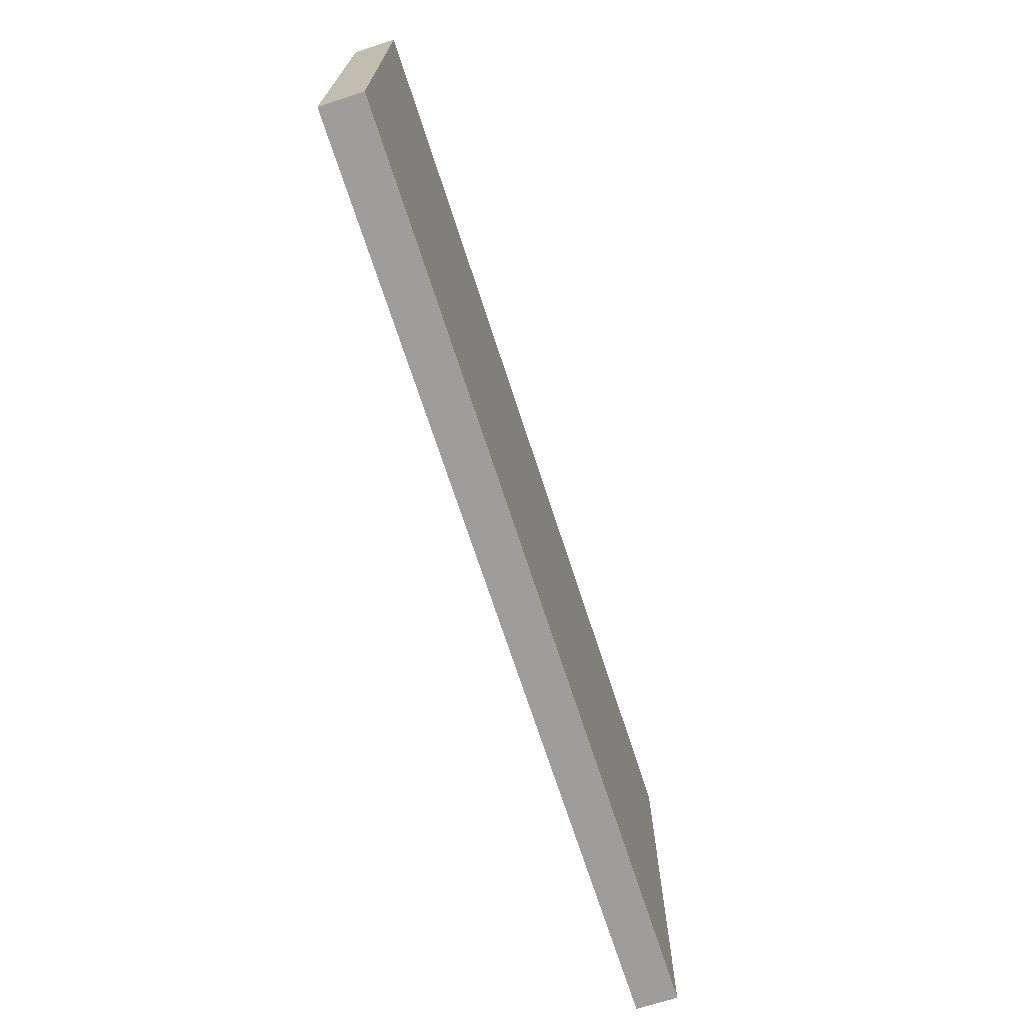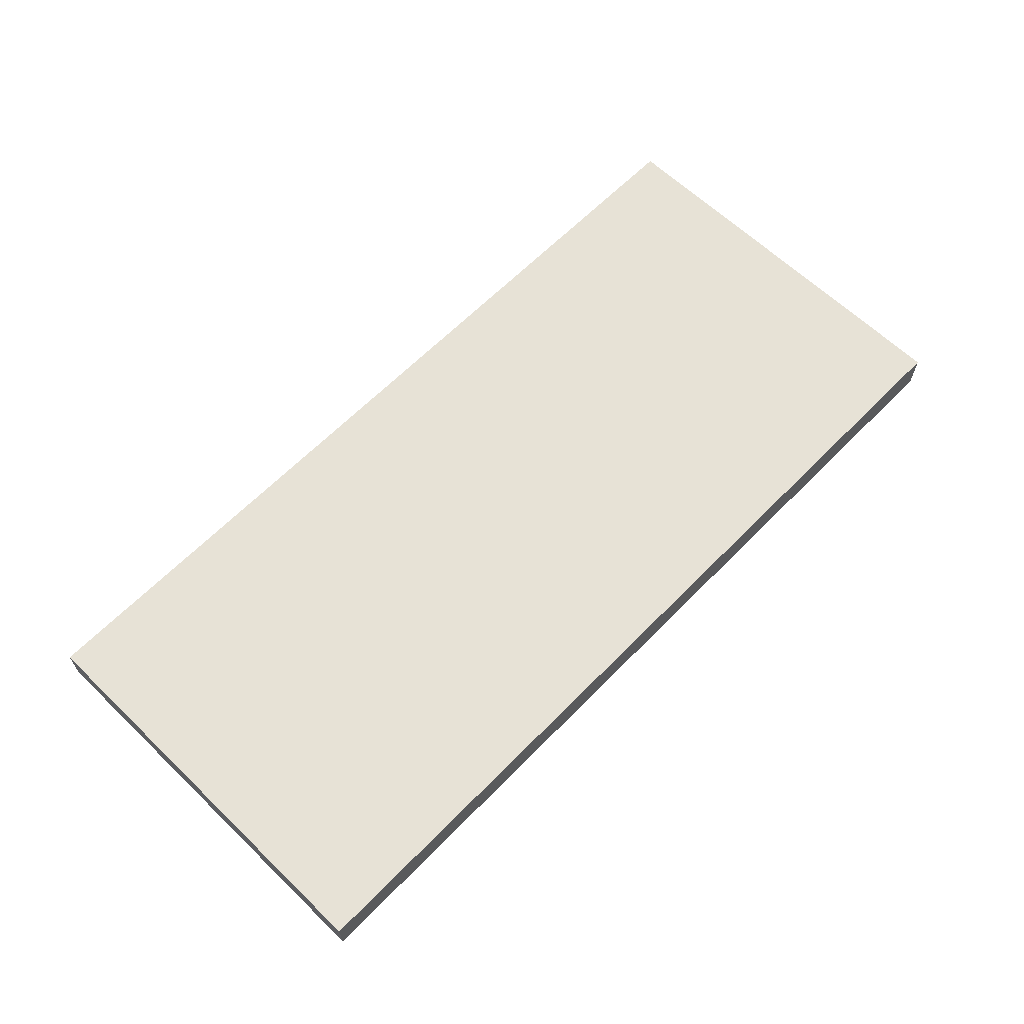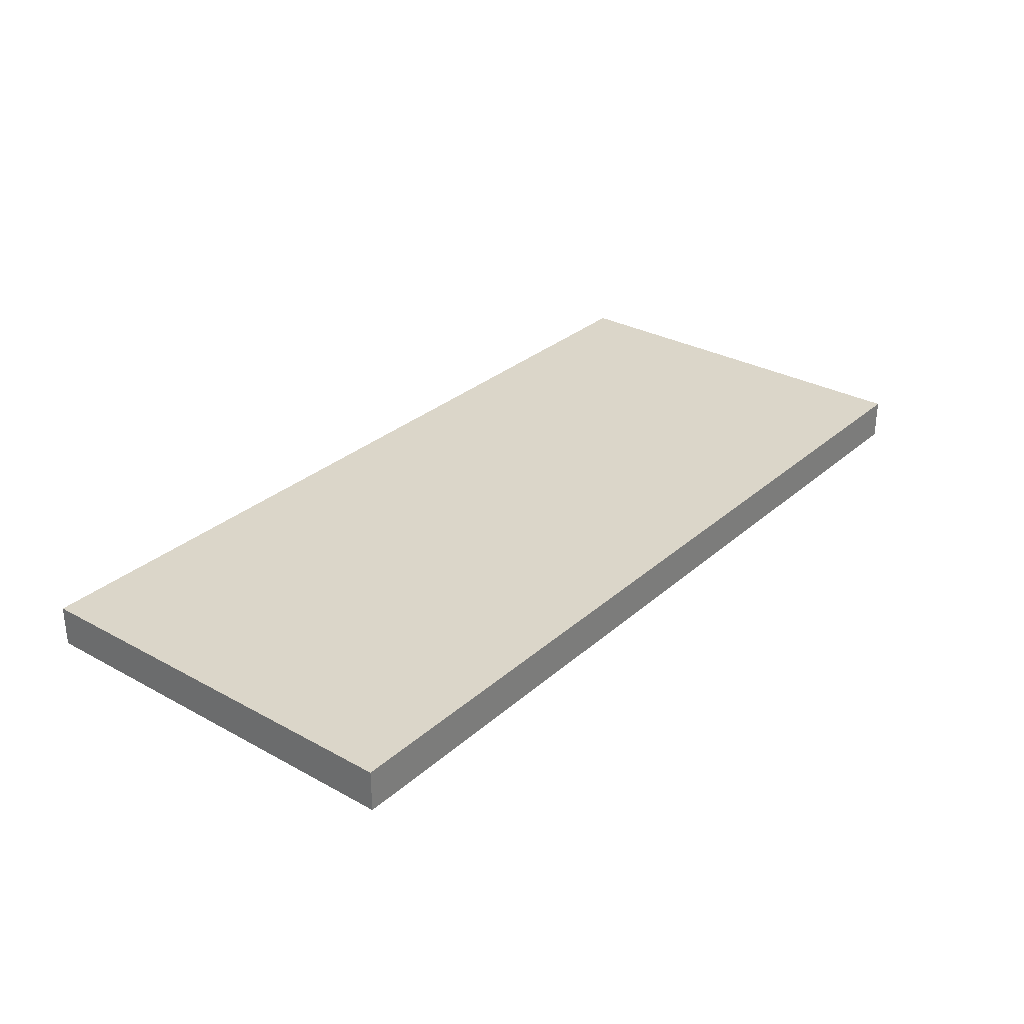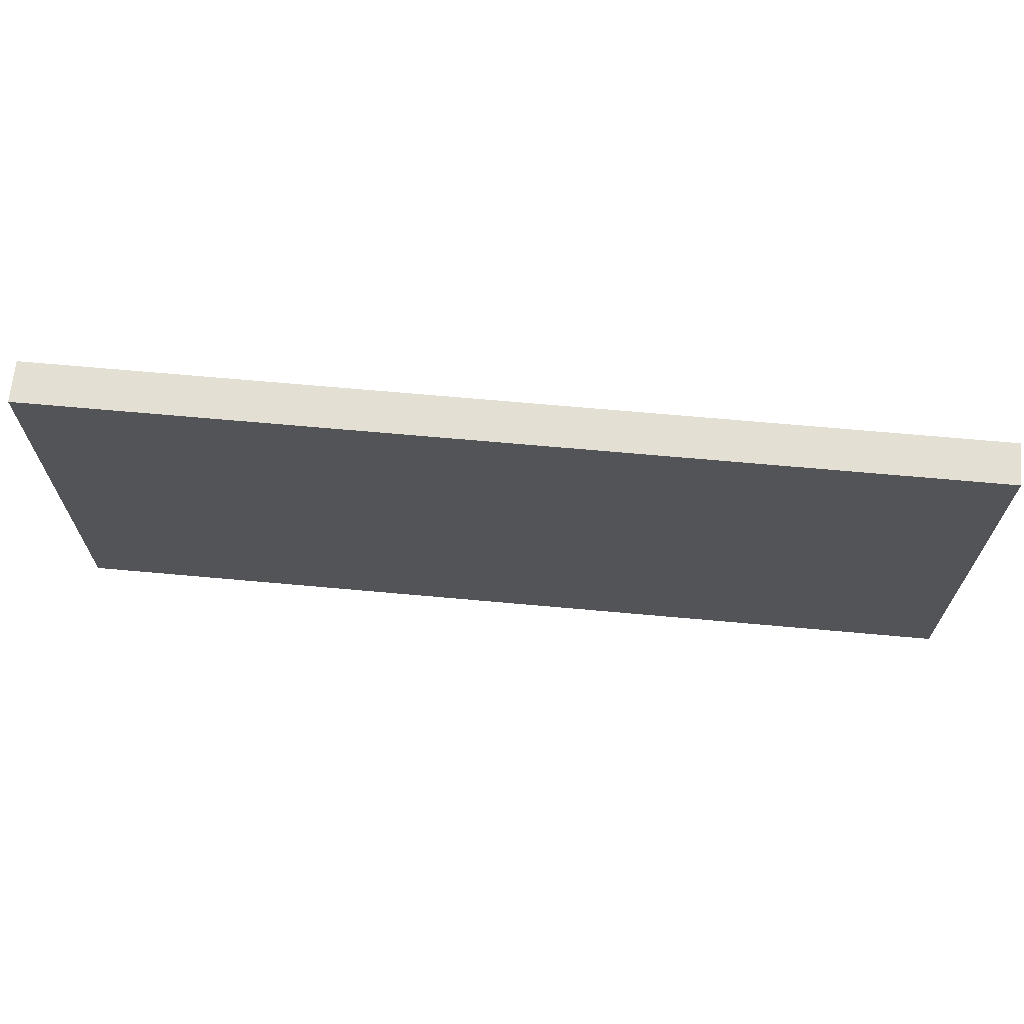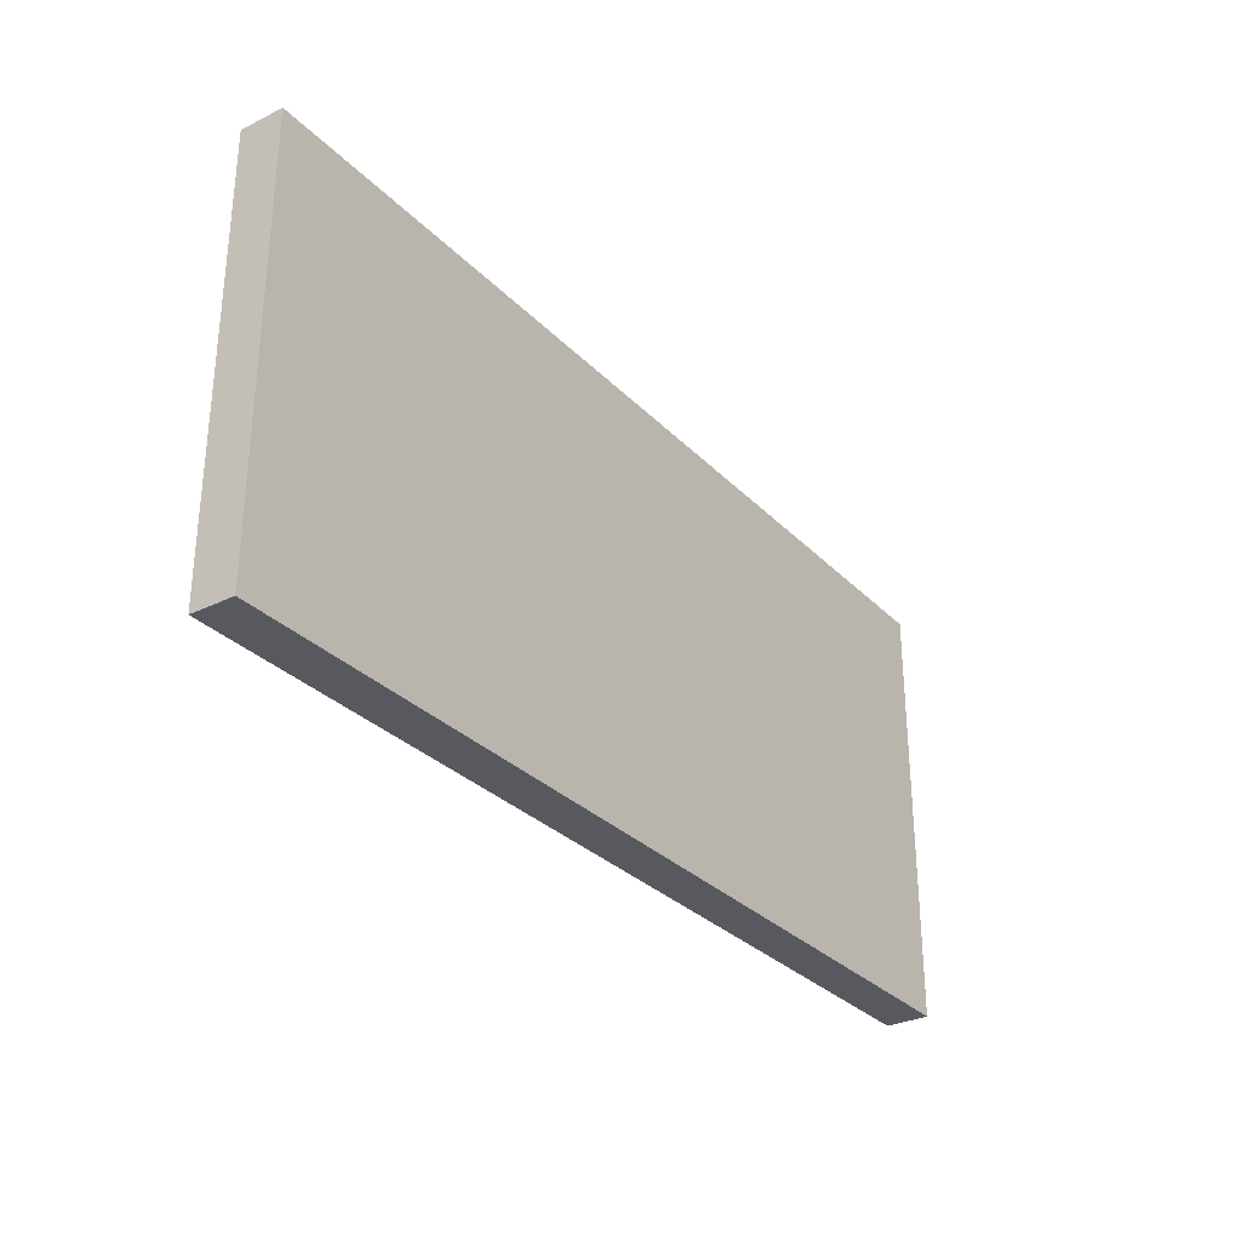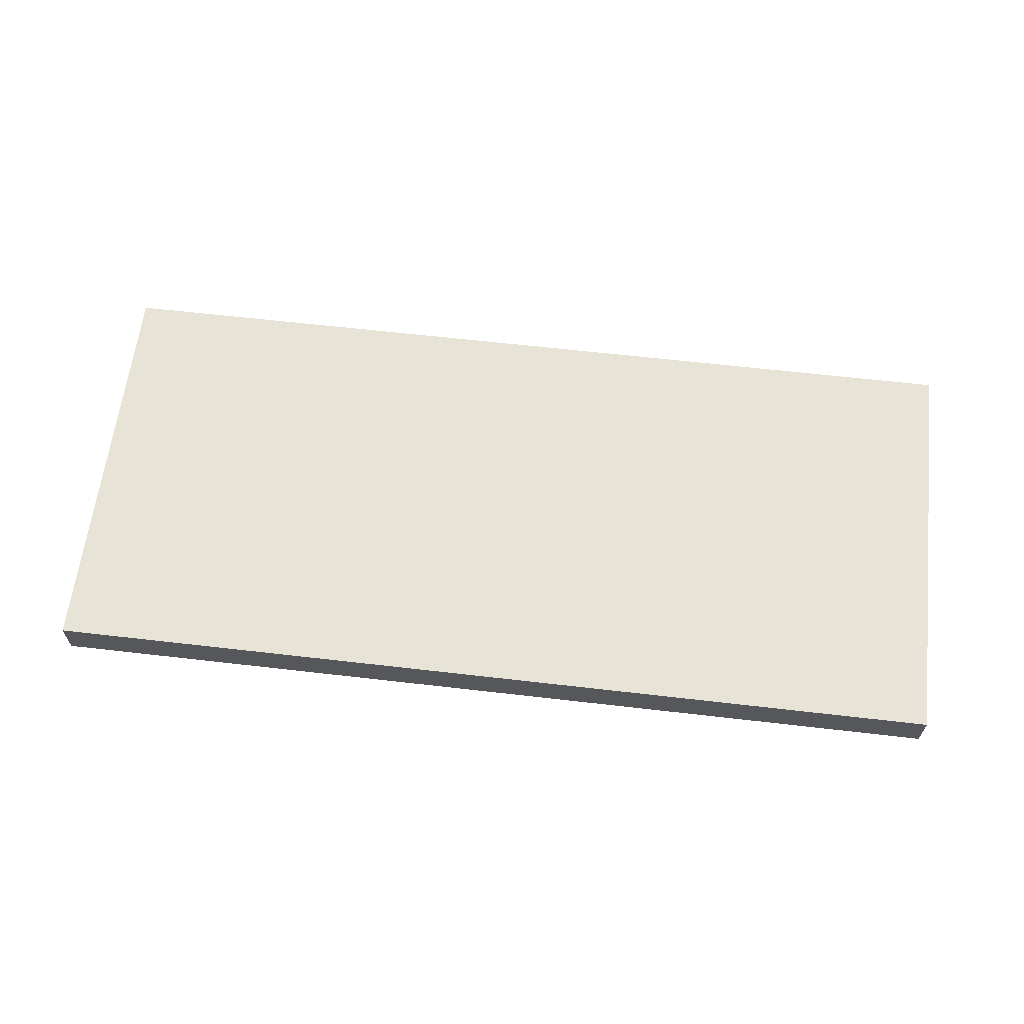
<metadata>
{"format":"obj","ext":"obj","renderer":"f3d","projection":"perspective","resolution":1024,"background":"white","views":[{"elev":-70.6,"azim":-72.0,"up":"+Z"},{"elev":63.1,"azim":134.2,"up":"+Y"},{"elev":30.1,"azim":128.6,"up":"+Y"},{"elev":67.1,"azim":-174.8,"up":"+Z"},{"elev":-30.4,"azim":-54.8,"up":"+Z"},{"elev":62.4,"azim":-173.3,"up":"+Y"}]}
</metadata>
<code>
o Plane.002
v -11 -10 -3
v -11 -10 7
v 11 -10 -3
v 11 -10 7
v -11 -11 7
v -11 -11 -3
v 11 -11 -3
v 11 -11 7
f 1 2 4 3
f 6 7 8 5
f 4 2 5 8
f 1 3 7 6
f 3 4 8 7
f 2 1 6 5

</code>
